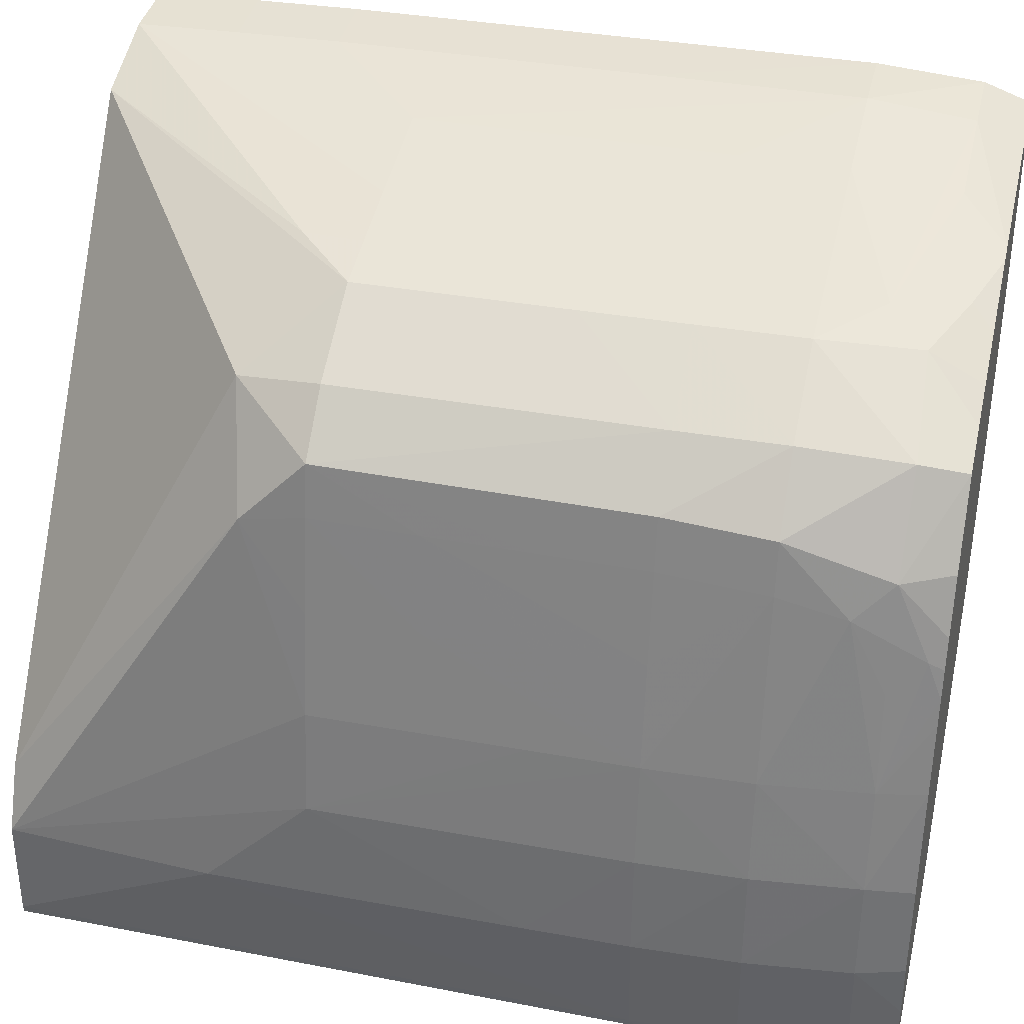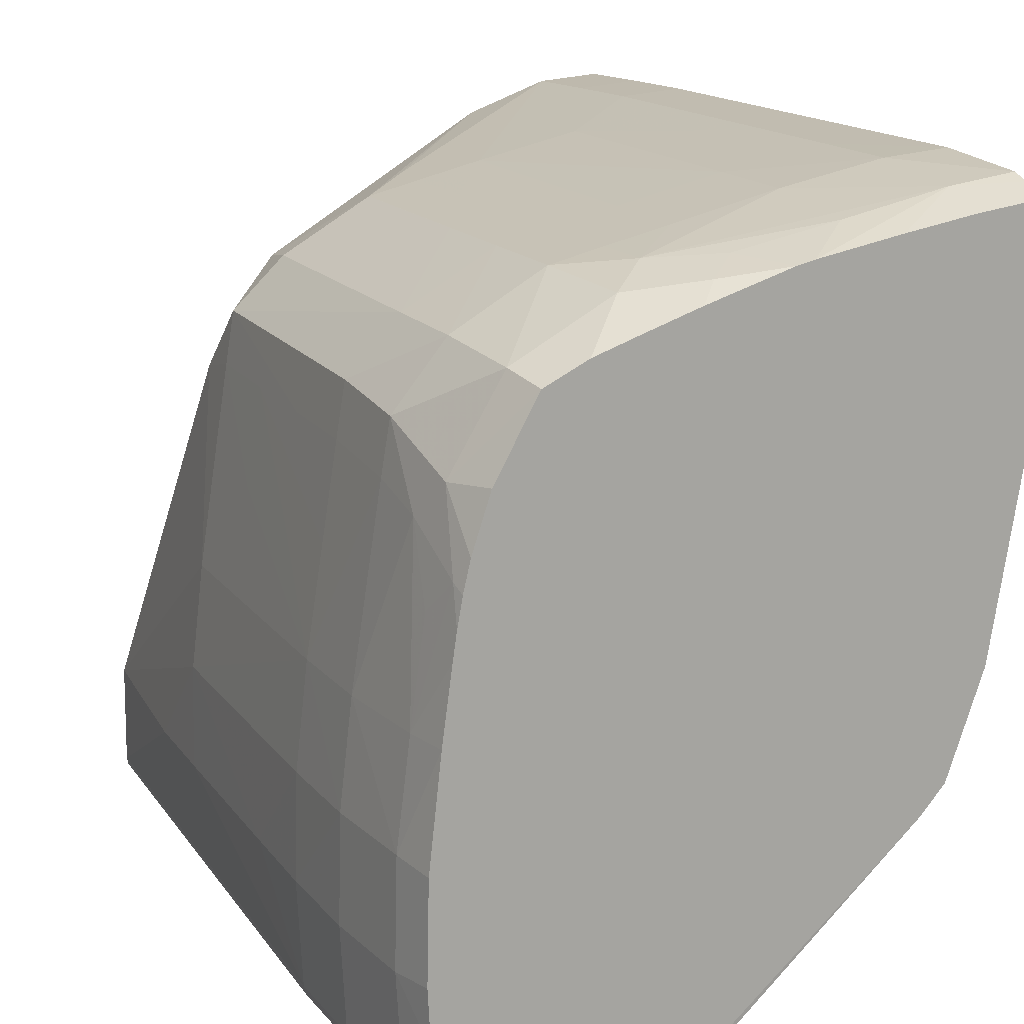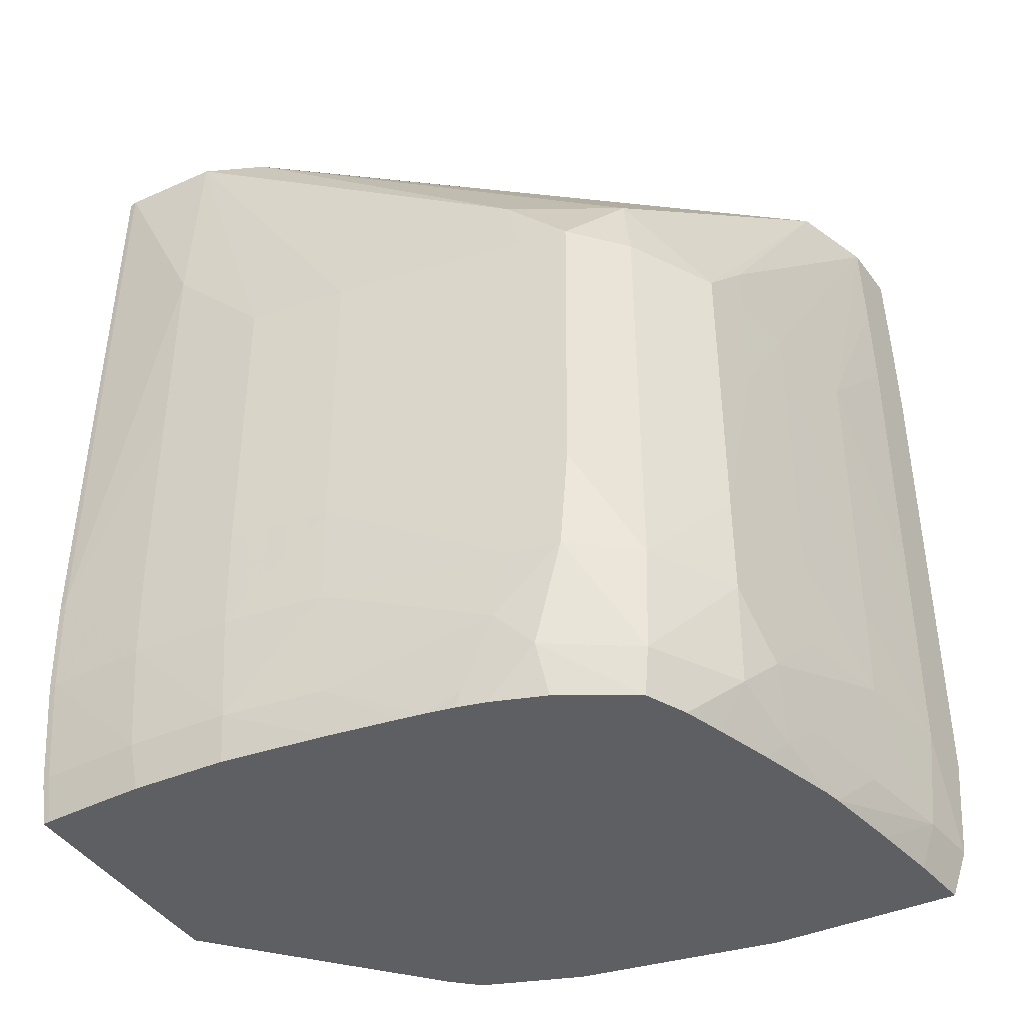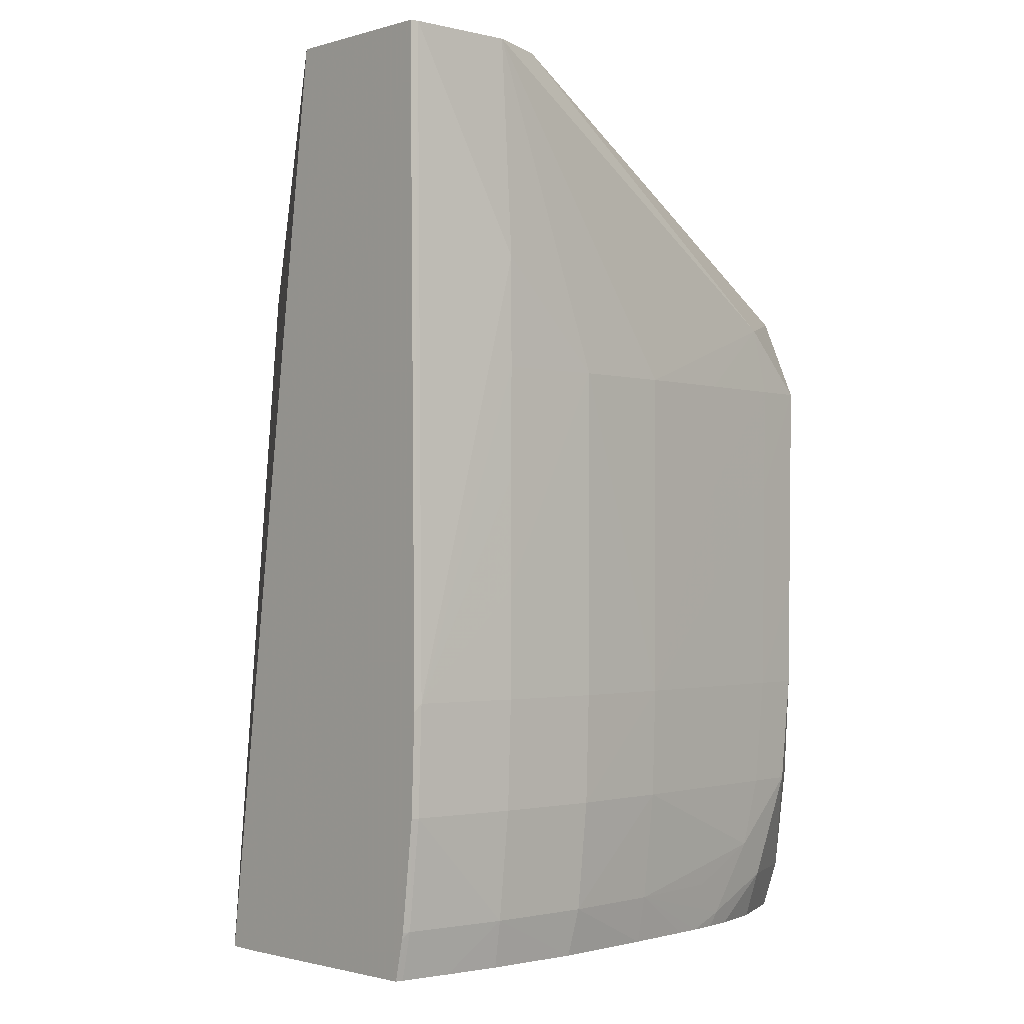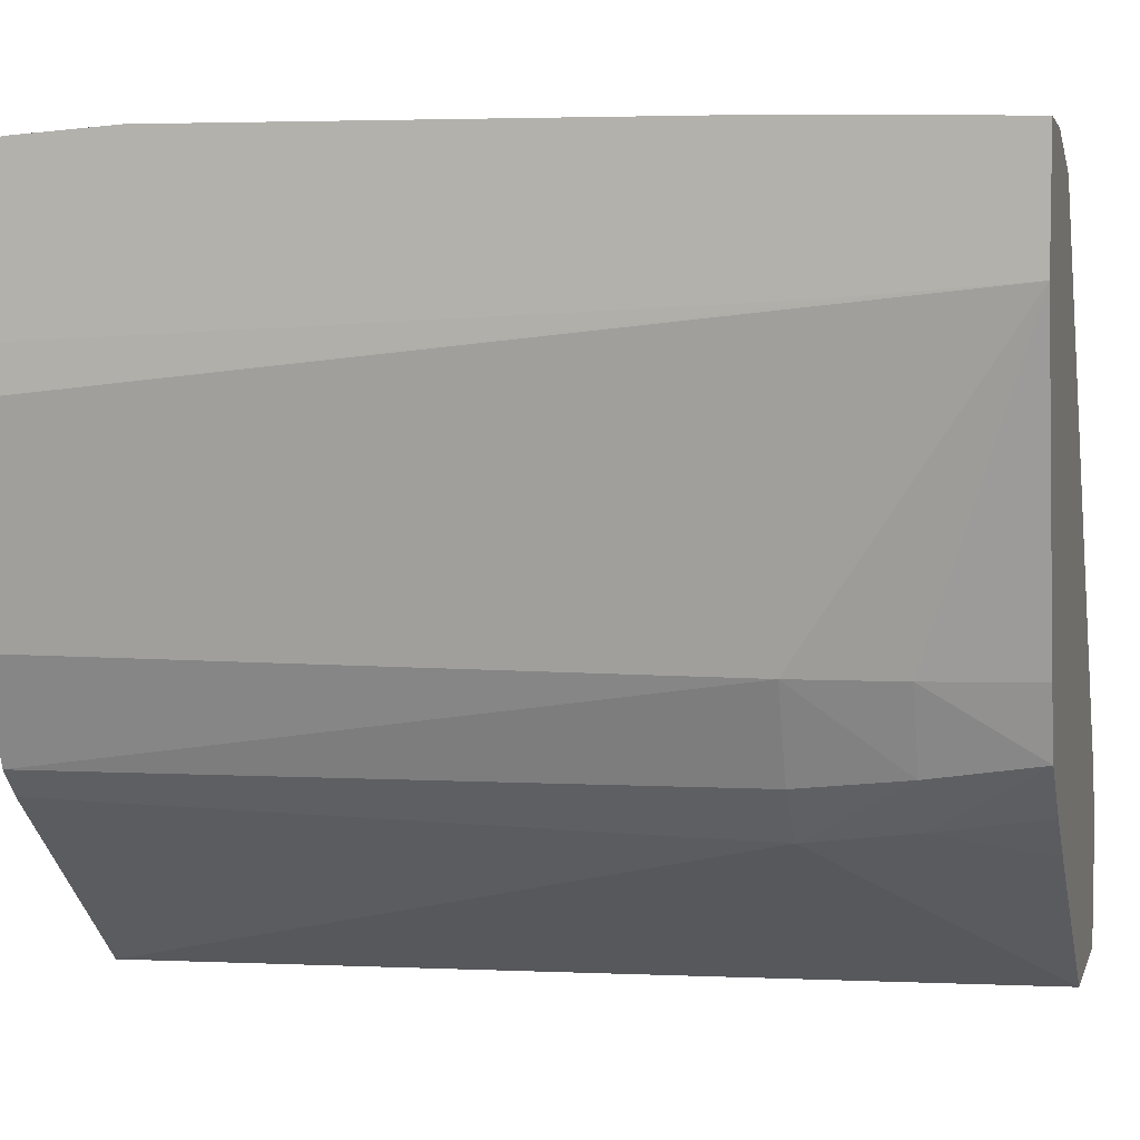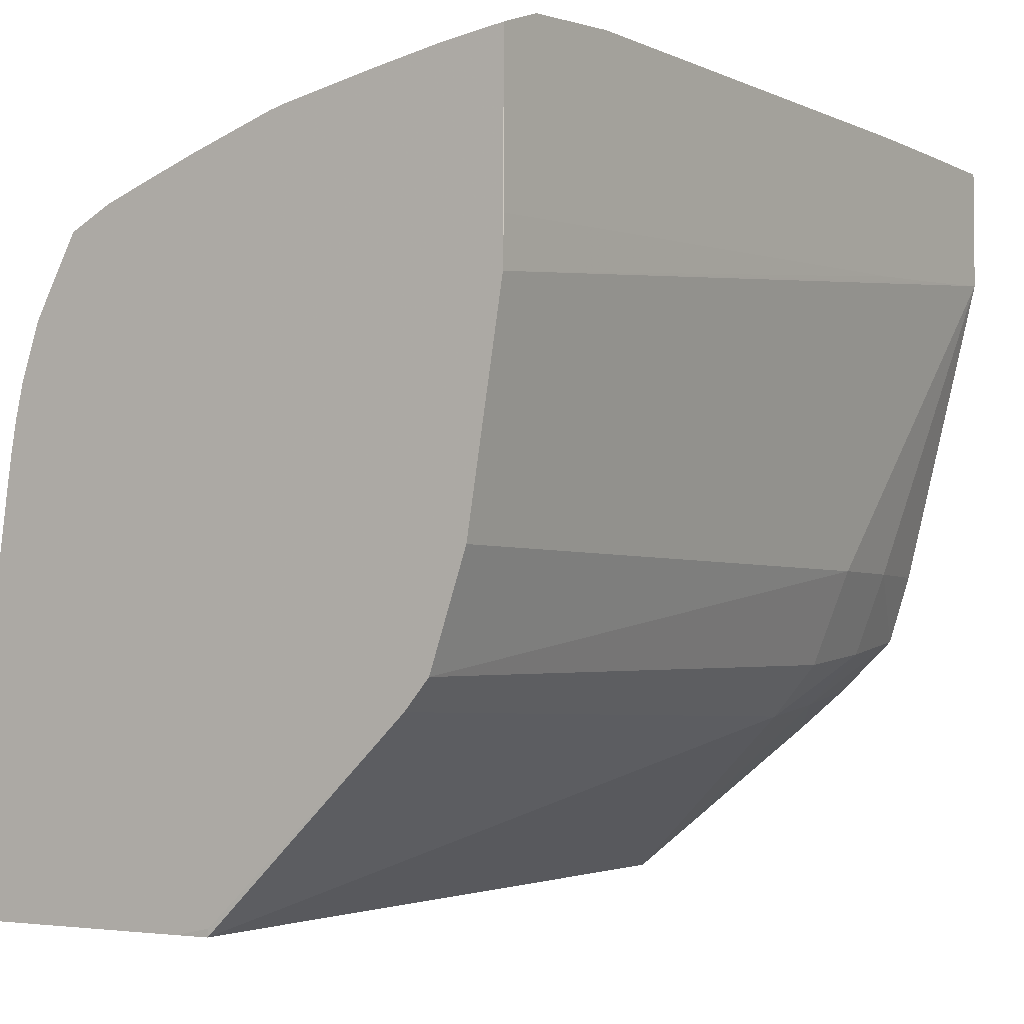
<metadata>
{"format":"obj","ext":"obj","renderer":"f3d","projection":"perspective","resolution":1024,"background":"white","views":[{"elev":35.7,"azim":-76.3,"up":"+Z"},{"elev":15.6,"azim":-23.6,"up":"+Z"},{"elev":-40.7,"azim":-61.0,"up":"+Y"},{"elev":-1.4,"azim":-131.9,"up":"+Y"},{"elev":5.6,"azim":104.5,"up":"+Z"},{"elev":-3.5,"azim":34.5,"up":"+Z"}]}
</metadata>
<code>
v -0.3983 -0.06544 0.06894
v -0.4022 -0.05921 0.06862
v -0.4022 -0.06544 0.06861
v -0.3983 -0.07167 0.06847
v -0.3983 -0.03429 0.06892
v -0.4022 -0.03429 0.06861
v -0.4022 -0.05298 0.06862
v -0.4084 -0.04052 0.06745
v -0.4084 -0.05921 0.06741
v -0.4084 -0.06544 0.06737
v -0.4022 -0.07167 0.06795
v -0.3983 -0.07269 0.06811
v -0.3983 -0.02806 0.06882
v -0.4022 -0.02806 0.0685
v -0.4022 -0.02183 0.06836
v -0.4147 -0.04052 0.06603
v -0.4147 -0.05921 0.06596
v -0.4147 -0.06544 0.06591
v -0.4181 -0.06894 0.06497
v -0.4084 -0.07167 0.06665
v -0.4114 -0.0744 0.06531
v -0.4064 -0.0744 0.06624
v -0.4022 -0.0744 0.06697
v -0.3983 -0.0744 0.06749
v -0.3983 -0.02183 0.06868
v -0.4073 -0.02183 0.0665
v -0.4183 -0.03697 0.06502
v -0.4186 -0.04052 0.06509
v -0.4185 -0.04675 0.06508
v -0.4216 -0.05921 0.06432
v -0.4185 -0.05921 0.06506
v -0.4184 -0.06544 0.06503
v -0.4205 -0.07128 0.06383
v -0.4162 -0.07309 0.06448
v -0.4143 -0.07128 0.06535
v -0.4215 -0.06544 0.0643
v -0.4124 -0.0744 0.06507
v -0.3983 -0.0744 0.06552
v -0.3983 -0.02183 0.06152
v -0.4311 -0.02183 0.0344
v -0.426 -0.03548 0.06036
v -0.4217 -0.04052 0.06432
v -0.4216 -0.05298 0.06432
v -0.427 -0.05921 0.06121
v -0.4269 -0.06544 0.06118
v -0.4264 -0.07167 0.06075
v -0.4258 -0.0744 0.06022
v -0.4233 -0.0744 0.06147
v -0.4207 -0.0744 0.06238
v -0.4174 -0.0744 0.06351
v -0.3983 -0.0744 0.05575
v -0.3983 -0.07438 0.05848
v -0.3983 -0.02806 0.06101
v -0.401 -0.03429 0.04309
v -0.4018 -0.02806 0.04309
v -0.4031 -0.02183 0.04309
v -0.4327 -0.02183 0.03062
v -0.4305 -0.03664 0.05422
v -0.4301 -0.04052 0.05819
v -0.427 -0.04052 0.0612
v -0.4217 -0.04675 0.06432
v -0.427 -0.05298 0.06121
v -0.4301 -0.05921 0.05795
v -0.4301 -0.04675 0.05811
v -0.4301 -0.05298 0.05803
v -0.43 -0.06544 0.05738
v -0.4295 -0.07155 0.05545
v -0.4284 -0.0744 0.0557
v -0.4004 -0.0744 0.04309
v -0.3983 -0.03429 0.06056
v -0.4034 -0.03429 0.0375
v -0.4037 -0.02806 0.03815
v -0.4025 -0.0744 0.03689
v -0.4044 -0.02183 0.039
v -0.4327 -0.02183 0.02439
v -0.4334 -0.03429 0.03062
v -0.4333 -0.04052 0.03685
v -0.4325 -0.04052 0.04309
v -0.4316 -0.04052 0.04931
v -0.4306 -0.04052 0.05508
v -0.4306 -0.04675 0.055
v -0.4306 -0.05298 0.05492
v -0.4306 -0.05921 0.05483
v -0.4305 -0.06544 0.05427
v -0.4304 -0.0694 0.05331
v -0.43 -0.07355 0.05108
v -0.4299 -0.0744 0.05066
v -0.4295 -0.0744 0.05244
v -0.406 -0.03429 0.03438
v -0.4069 -0.02806 0.03504
v -0.404 -0.0744 0.03523
v -0.4078 -0.02183 0.03588
v -0.4326 -0.02183 0.02395
v -0.433 -0.05921 0.02395
v -0.4331 -0.05921 0.02439
v -0.4335 -0.04052 0.03062
v -0.4334 -0.04675 0.03062
v -0.4334 -0.05298 0.03062
v -0.4333 -0.04675 0.03685
v -0.4325 -0.05921 0.04309
v -0.4325 -0.05298 0.04309
v -0.4325 -0.04675 0.04309
v -0.4315 -0.04675 0.04931
v -0.4315 -0.05298 0.04931
v -0.4315 -0.05921 0.04931
v -0.4313 -0.06544 0.04931
v -0.4315 -0.07167 0.04309
v -0.4306 -0.07155 0.04912
v -0.4323 -0.06544 0.04309
v -0.4302 -0.0744 0.04894
v -0.4231 -0.02183 0.02395
v -0.4162 -0.07437 0.02395
v -0.4109 -0.02183 0.03336
v -0.4161 -0.0744 0.02439
v -0.433 -0.05965 0.02395
v -0.4328 -0.06544 0.02395
v -0.4329 -0.06544 0.02439
v -0.4332 -0.06544 0.03062
v -0.4334 -0.05921 0.03062
v -0.4332 -0.05921 0.03685
v -0.433 -0.06544 0.03685
v -0.4323 -0.07167 0.03685
v -0.431 -0.0744 0.04309
v -0.4304 -0.0744 0.04741
v -0.4182 -0.0744 0.02395
v -0.432 -0.07171 0.02395
v -0.4321 -0.07167 0.02439
v -0.4325 -0.07167 0.03062
v -0.4317 -0.0744 0.03662
v -0.4314 -0.0744 0.02395
v -0.432 -0.07188 0.02395
v -0.432 -0.07206 0.02395
v -0.4315 -0.0744 0.02439
v -0.4317 -0.0744 0.02747
v -0.4318 -0.0744 0.03083
f 1 2 3
f 1 3 4
f 1 4 12
f 1 12 24
f 1 24 38
f 1 38 52
f 1 52 70
f 1 70 53
f 1 53 39
f 1 39 25
f 1 25 13
f 1 13 5
f 1 5 6
f 1 6 7
f 1 7 2
f 2 7 8
f 2 8 3
f 3 8 9
f 3 9 10
f 3 10 11
f 3 11 4
f 4 11 12
f 5 13 6
f 6 13 14
f 6 14 8
f 6 8 7
f 8 14 15
f 8 15 16
f 8 16 9
f 9 17 10
f 9 16 17
f 10 17 18
f 10 18 19
f 10 19 11
f 11 20 21
f 11 21 22
f 11 22 23
f 11 23 24
f 11 24 12
f 11 19 20
f 13 25 15
f 13 15 14
f 15 25 39
f 15 39 56
f 15 56 74
f 15 74 92
f 15 92 113
f 15 113 111
f 15 111 93
f 15 93 75
f 15 75 57
f 15 57 40
f 15 40 26
f 15 26 27
f 15 27 16
f 16 27 28
f 16 28 29
f 16 29 30
f 16 30 31
f 16 31 17
f 17 31 18
f 18 31 32
f 18 32 19
f 19 33 34
f 19 34 35
f 19 35 20
f 19 32 36
f 19 36 33
f 20 35 37
f 20 37 21
f 21 37 50
f 21 50 49
f 21 49 48
f 21 48 47
f 21 47 68
f 21 68 88
f 21 88 87
f 21 87 110
f 21 110 124
f 21 124 123
f 21 123 129
f 21 129 135
f 21 135 134
f 21 134 133
f 21 133 130
f 21 130 125
f 21 125 114
f 21 114 91
f 21 91 73
f 21 73 69
f 21 69 51
f 21 51 38
f 21 38 24
f 21 24 23
f 21 23 22
f 26 40 41
f 26 41 42
f 26 42 27
f 27 42 28
f 28 42 43
f 28 43 29
f 29 43 30
f 30 43 44
f 30 44 45
f 30 45 36
f 30 36 32
f 30 32 31
f 33 36 46
f 33 46 47
f 33 47 48
f 33 48 49
f 33 49 50
f 33 50 34
f 34 50 37
f 34 37 35
f 36 45 46
f 38 51 52
f 39 53 51
f 39 51 54
f 39 54 55
f 39 55 56
f 40 57 58
f 40 58 41
f 41 58 59
f 41 59 60
f 41 60 42
f 42 60 61
f 42 61 43
f 43 62 44
f 43 61 60
f 43 60 62
f 44 63 45
f 44 62 60
f 44 60 59
f 44 59 64
f 44 64 65
f 44 65 63
f 45 63 66
f 45 66 46
f 46 67 47
f 46 66 67
f 47 67 68
f 51 69 54
f 51 53 70
f 51 70 52
f 54 71 72
f 54 72 55
f 54 69 73
f 54 73 71
f 55 72 74
f 55 74 56
f 57 75 76
f 57 76 77
f 57 77 78
f 57 78 58
f 58 78 79
f 58 79 80
f 58 80 59
f 59 80 81
f 59 81 82
f 59 82 83
f 59 83 65
f 59 65 64
f 63 83 84
f 63 84 66
f 63 65 83
f 66 84 85
f 66 85 67
f 67 85 86
f 67 86 87
f 67 87 88
f 67 88 68
f 71 89 72
f 71 73 89
f 72 90 74
f 72 89 90
f 73 91 89
f 74 90 92
f 75 93 94
f 75 94 95
f 75 95 76
f 76 96 77
f 76 95 96
f 77 96 97
f 77 97 98
f 77 98 99
f 77 99 100
f 77 100 101
f 77 101 102
f 77 102 78
f 78 102 79
f 79 102 101
f 79 101 100
f 79 100 103
f 79 103 80
f 80 103 81
f 81 103 104
f 81 104 105
f 81 105 82
f 82 105 83
f 83 105 84
f 84 105 100
f 84 100 106
f 84 106 85
f 85 107 108
f 85 108 86
f 85 106 109
f 85 109 107
f 86 108 107
f 86 107 110
f 86 110 87
f 89 111 90
f 89 91 112
f 89 112 111
f 90 111 113
f 90 113 92
f 91 114 112
f 93 111 112
f 93 112 125
f 93 125 130
f 93 130 132
f 93 132 131
f 93 131 126
f 93 126 116
f 93 116 115
f 93 115 94
f 94 115 95
f 95 115 116
f 95 116 117
f 95 117 118
f 95 118 119
f 95 119 98
f 95 98 97
f 95 97 96
f 98 119 120
f 98 120 99
f 99 120 100
f 100 105 104
f 100 104 103
f 100 120 121
f 100 121 109
f 100 109 106
f 107 109 122
f 107 122 123
f 107 123 124
f 107 124 110
f 109 121 122
f 112 114 125
f 116 126 127
f 116 127 117
f 117 127 128
f 117 128 118
f 118 121 119
f 118 128 122
f 118 122 121
f 119 121 120
f 122 128 129
f 122 129 123
f 126 131 127
f 127 131 132
f 127 132 130
f 127 130 133
f 127 133 134
f 127 134 128
f 128 134 135
f 128 135 129

</code>
